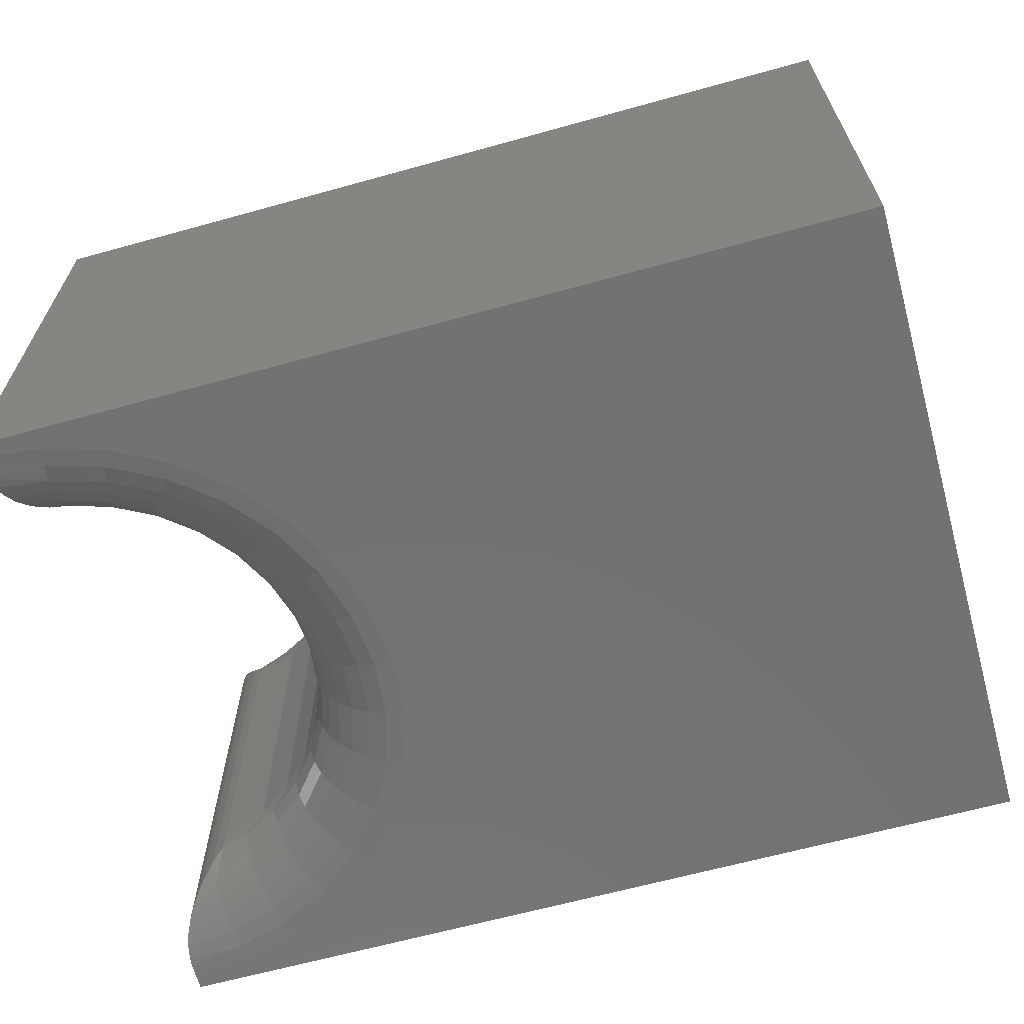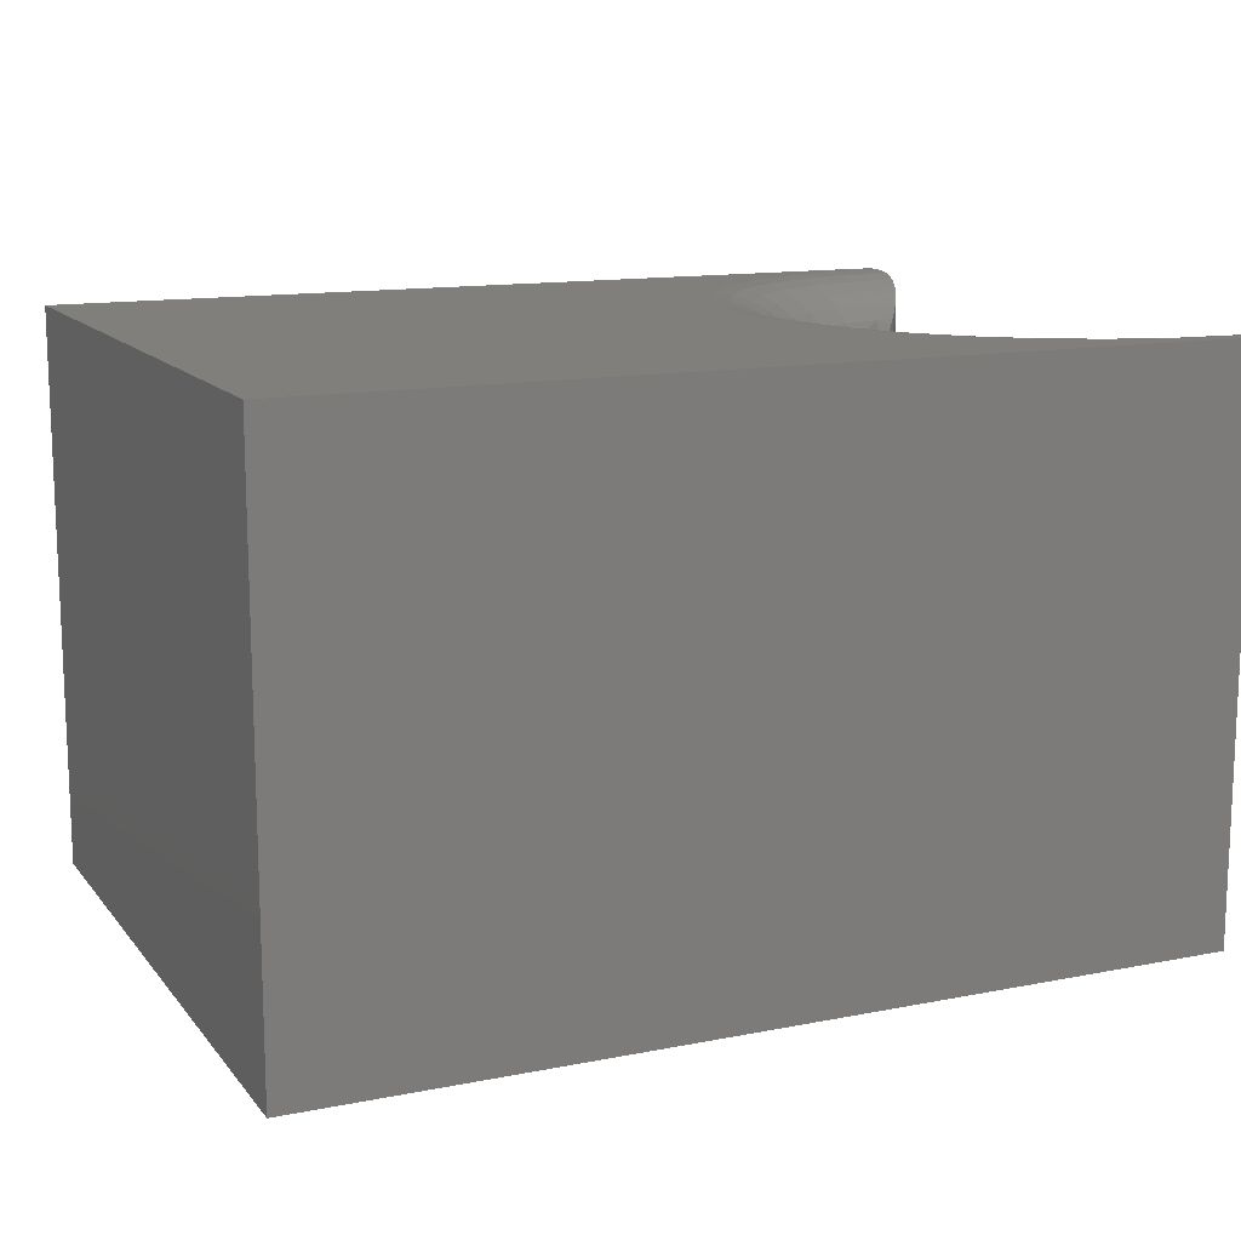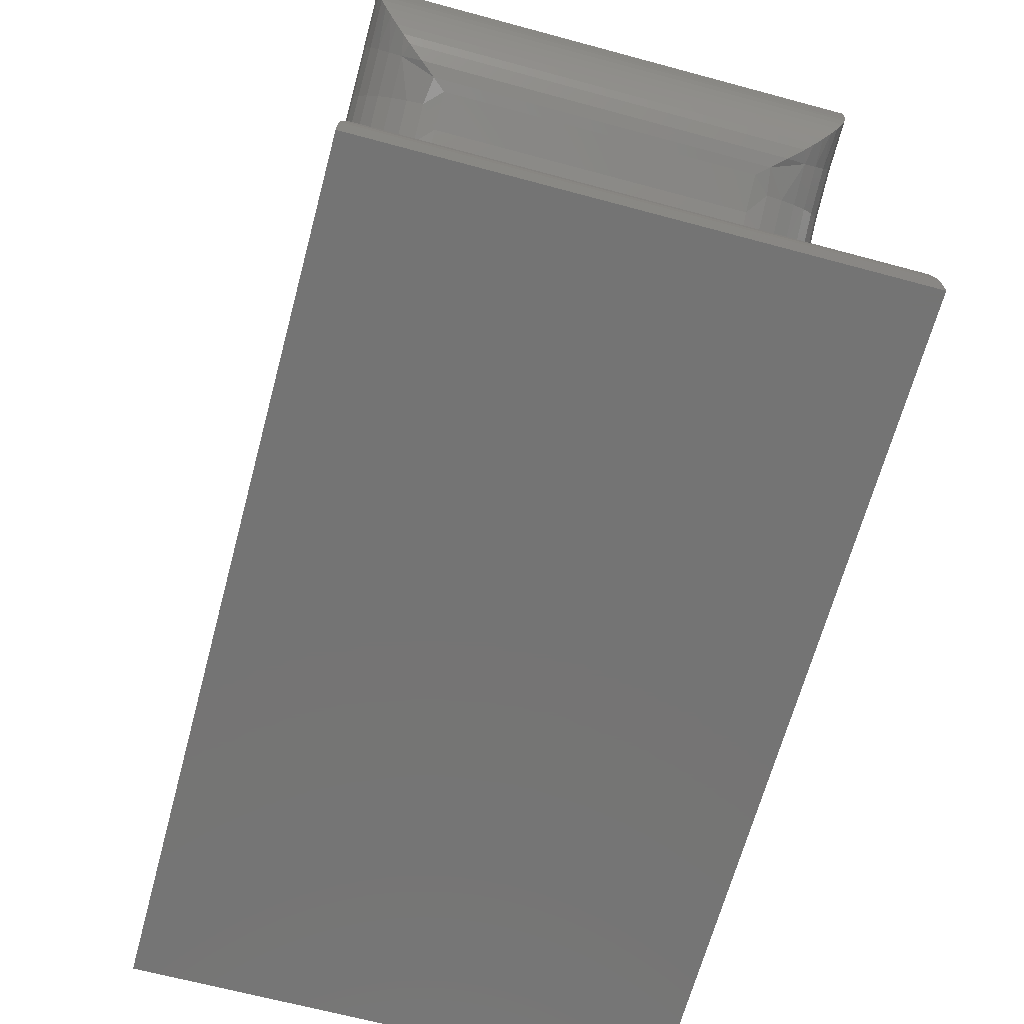
<metadata>
{"format":"stl","ext":"stl","renderer":"f3d","projection":"perspective","resolution":1024,"background":"white","views":[{"elev":-64.5,"azim":-164.4,"up":"+Z"},{"elev":13.2,"azim":-24.1,"up":"+Z"},{"elev":-66.5,"azim":74.9,"up":"+Y"}]}
</metadata>
<code>
# stl→obj: 312 verts, 620 faces
v -0.5078 3.448e-17 0.1445
v -0.5078 0 -0.4766
v -0.5078 -0.75 0.1445
v -0.5078 -0.75 -0.4766
v 0.4922 -0.7344 0.1445
v 0.4221 -0.7275 0.1445
v 0.4922 -0.75 0.1445
v 0.4922 -0.01562 0.1445
v 0.4922 1.455e-16 0.1445
v 0.4221 -0.02253 0.1445
v 0.2381 -0.6291 0.1445
v 0.1934 -0.5747 0.1445
v 0.1602 -0.5125 0.1445
v 0.1397 -0.4451 0.1445
v 0.1328 -0.375 0.1445
v 0.1397 -0.3049 0.1445
v 0.1602 -0.2375 0.1445
v 0.1934 -0.1753 0.1445
v 0.2381 -0.1209 0.1445
v 0.2925 -0.07619 0.1445
v 0.3547 -0.04298 0.1445
v 0.3547 -0.707 0.1445
v 0.2925 -0.6738 0.1445
v 0.4922 1.11e-16 -0.4766
v 0.4922 -0.7173 0.1432
v 0.4922 -0.7173 -0.4752
v 0.4917 -0.7075 -0.4732
v 0.4161 -0.6131 -0.3672
v 0.4161 -0.6131 0.03512
v 0.429 -0.6182 -0.3837
v 0.429 -0.6182 0.05164
v 0.4435 -0.6264 -0.403
v 0.4435 -0.6264 0.0709
v 0.4575 -0.6374 -0.4219
v 0.4575 -0.6374 0.08986
v 0.4654 -0.6457 -0.433
v 0.4654 -0.6457 0.1009
v 0.4729 -0.6553 -0.4435
v 0.4729 -0.6553 0.1114
v 0.4797 -0.6665 -0.4532
v 0.4797 -0.6665 0.1211
v 0.4853 -0.6792 -0.4617
v 0.4853 -0.6792 0.1296
v 0.4895 -0.6934 -0.4686
v 0.4895 -0.6934 0.1365
v 0.4917 -0.7075 0.1411
v 0.2434 -0.3992 -0.3672
v 0.2527 -0.4468 0.03512
v 0.2527 -0.4468 -0.3672
v 0.271 -0.4916 0.03512
v 0.271 -0.4916 -0.3672
v 0.2977 -0.5321 0.03512
v 0.2977 -0.5321 -0.3672
v 0.3316 -0.5666 0.03512
v 0.3316 -0.5666 -0.3672
v 0.3716 -0.594 0.03512
v 0.3716 -0.594 -0.3672
v 0.2434 -0.3992 0.03512
v 0.2434 -0.3508 -0.3672
v 0.2434 -0.3508 0.03512
v 0.2527 -0.3032 -0.3672
v 0.2527 -0.3032 0.03512
v 0.271 -0.2584 -0.3672
v 0.271 -0.2584 0.03512
v 0.2977 -0.2179 -0.3672
v 0.2977 -0.2179 0.03512
v 0.3316 -0.1834 -0.3672
v 0.3316 -0.1834 0.03512
v 0.3716 -0.156 -0.3672
v 0.3716 -0.156 0.03512
v 0.4161 -0.1369 -0.3672
v 0.4161 -0.1369 0.03512
v 0.4922 -0.75 -0.4766
v 0.4922 -0.7344 -0.4766
v 0.4922 -0.03267 -0.4752
v 0.4922 -0.03267 0.1432
v 0.4917 -0.04254 0.1411
v 0.429 -0.1318 0.05164
v 0.429 -0.1318 -0.3837
v 0.4435 -0.1236 0.0709
v 0.4435 -0.1236 -0.403
v 0.4575 -0.1126 0.08986
v 0.4575 -0.1126 -0.4219
v 0.4654 -0.1043 0.1009
v 0.4654 -0.1043 -0.433
v 0.4729 -0.09468 0.1114
v 0.4729 -0.09468 -0.4435
v 0.4797 -0.0835 0.1211
v 0.4797 -0.0835 -0.4532
v 0.4853 -0.07083 0.1296
v 0.4853 -0.07083 -0.4617
v 0.4895 -0.05659 0.1365
v 0.4895 -0.05659 -0.4686
v 0.4917 -0.04254 -0.4732
v 0.4922 -0.01562 -0.4766
v 0.3957 -0.6079 0.05645
v 0.3957 -0.1421 0.05645
v 0.3933 -0.1363 0.07697
v 0.4398 -0.1117 0.09588
v 0.3521 -0.1654 0.05645
v 0.3139 -0.1967 0.05645
v 0.2826 -0.2349 0.05645
v 0.2593 -0.2785 0.05645
v 0.2449 -0.3258 0.05645
v 0.2401 -0.375 0.05645
v 0.2449 -0.4242 0.05645
v 0.2593 -0.4715 0.05645
v 0.2826 -0.5151 0.05645
v 0.3139 -0.5533 0.05645
v 0.3521 -0.5846 0.05645
v 0.4398 -0.6383 0.09588
v 0.3933 -0.6137 0.07697
v 0.4372 -0.6516 0.1125
v 0.4339 -0.6679 0.1261
v 0.4372 -0.09838 0.1125
v 0.4339 -0.08213 0.1261
v 0.4302 -0.6864 0.1362
v 0.4262 -0.7065 0.1424
v 0.4302 -0.06358 0.1362
v 0.4262 -0.04346 0.1424
v 0.3628 -0.06269 0.1424
v 0.3707 -0.08165 0.1362
v 0.3779 -0.09912 0.1261
v 0.3843 -0.1144 0.1125
v 0.3895 -0.127 0.09588
v 0.3044 -0.09393 0.1424
v 0.3158 -0.111 0.1362
v 0.3263 -0.1267 0.1261
v 0.3355 -0.1405 0.1125
v 0.3431 -0.1518 0.09588
v 0.3487 -0.1602 0.07697
v 0.2532 -0.136 0.1424
v 0.2677 -0.1505 0.1362
v 0.281 -0.1639 0.1261
v 0.2928 -0.1756 0.1125
v 0.3024 -0.1852 0.09588
v 0.3095 -0.1923 0.07697
v 0.2111 -0.1872 0.1424
v 0.2282 -0.1986 0.1362
v 0.2439 -0.2091 0.1261
v 0.2577 -0.2183 0.1125
v 0.269 -0.2259 0.09588
v 0.2774 -0.2315 0.07697
v 0.1799 -0.2456 0.1424
v 0.1988 -0.2535 0.1362
v 0.2163 -0.2607 0.1261
v 0.2316 -0.2671 0.1125
v 0.2442 -0.2723 0.09588
v 0.2535 -0.2761 0.07697
v 0.1606 -0.3091 0.1424
v 0.1808 -0.3131 0.1362
v 0.1993 -0.3167 0.1261
v 0.2156 -0.32 0.1125
v 0.2289 -0.3226 0.09588
v 0.2388 -0.3246 0.07697
v 0.1542 -0.375 0.1424
v 0.1747 -0.375 0.1362
v 0.1936 -0.375 0.1261
v 0.2102 -0.375 0.1125
v 0.2238 -0.375 0.09588
v 0.2339 -0.375 0.07697
v 0.1606 -0.4409 0.1424
v 0.1808 -0.4369 0.1362
v 0.1993 -0.4333 0.1261
v 0.2156 -0.43 0.1125
v 0.2289 -0.4274 0.09588
v 0.2388 -0.4254 0.07697
v 0.1799 -0.5044 0.1424
v 0.1988 -0.4965 0.1362
v 0.2163 -0.4893 0.1261
v 0.2316 -0.4829 0.1125
v 0.2442 -0.4777 0.09588
v 0.2535 -0.4739 0.07697
v 0.2111 -0.5628 0.1424
v 0.2282 -0.5514 0.1362
v 0.2439 -0.5409 0.1261
v 0.2577 -0.5317 0.1125
v 0.269 -0.5241 0.09588
v 0.2774 -0.5185 0.07697
v 0.2532 -0.614 0.1424
v 0.2677 -0.5995 0.1362
v 0.281 -0.5861 0.1261
v 0.2928 -0.5744 0.1125
v 0.3024 -0.5648 0.09588
v 0.3095 -0.5577 0.07697
v 0.3044 -0.6561 0.1424
v 0.3158 -0.639 0.1362
v 0.3263 -0.6233 0.1261
v 0.3355 -0.6095 0.1125
v 0.3431 -0.5982 0.09588
v 0.3487 -0.5898 0.07697
v 0.3628 -0.6873 0.1424
v 0.3707 -0.6683 0.1362
v 0.3779 -0.6509 0.1261
v 0.3843 -0.6356 0.1125
v 0.3895 -0.623 0.09588
v 0.4221 -0.7275 -0.4766
v 0.4221 -0.02253 -0.4766
v 0.3547 -0.04298 -0.4766
v 0.2925 -0.07619 -0.4766
v 0.2381 -0.1209 -0.4766
v 0.1934 -0.1753 -0.4766
v 0.1602 -0.2375 -0.4766
v 0.1397 -0.3049 -0.4766
v 0.1328 -0.375 -0.4766
v 0.1397 -0.4451 -0.4766
v 0.1602 -0.5125 -0.4766
v 0.1934 -0.5747 -0.4766
v 0.2381 -0.6291 -0.4766
v 0.2925 -0.6738 -0.4766
v 0.3547 -0.707 -0.4766
v 0.3957 -0.6079 -0.3885
v 0.3957 -0.1421 -0.3885
v 0.3933 -0.6137 -0.409
v 0.4398 -0.6383 -0.428
v 0.3521 -0.5846 -0.3885
v 0.3139 -0.5533 -0.3885
v 0.2826 -0.5151 -0.3885
v 0.2593 -0.4715 -0.3885
v 0.2449 -0.4242 -0.3885
v 0.2401 -0.375 -0.3885
v 0.2449 -0.3258 -0.3885
v 0.2593 -0.2785 -0.3885
v 0.2826 -0.2349 -0.3885
v 0.3139 -0.1967 -0.3885
v 0.3521 -0.1654 -0.3885
v 0.4398 -0.1117 -0.428
v 0.3933 -0.1363 -0.409
v 0.4372 -0.09838 -0.4445
v 0.4339 -0.08213 -0.4581
v 0.4372 -0.6516 -0.4445
v 0.4339 -0.6679 -0.4581
v 0.4302 -0.06358 -0.4682
v 0.4262 -0.04346 -0.4745
v 0.4302 -0.6864 -0.4682
v 0.4262 -0.7065 -0.4745
v 0.3628 -0.6873 -0.4745
v 0.3707 -0.6683 -0.4682
v 0.3779 -0.6509 -0.4581
v 0.3843 -0.6356 -0.4445
v 0.3895 -0.623 -0.428
v 0.3044 -0.6561 -0.4745
v 0.3158 -0.639 -0.4682
v 0.3263 -0.6233 -0.4581
v 0.3355 -0.6095 -0.4445
v 0.3431 -0.5982 -0.428
v 0.3487 -0.5898 -0.409
v 0.2532 -0.614 -0.4745
v 0.2677 -0.5995 -0.4682
v 0.281 -0.5861 -0.4581
v 0.2928 -0.5744 -0.4445
v 0.3024 -0.5648 -0.428
v 0.3095 -0.5577 -0.409
v 0.2111 -0.5628 -0.4745
v 0.2282 -0.5514 -0.4682
v 0.2439 -0.5409 -0.4581
v 0.2577 -0.5317 -0.4445
v 0.269 -0.5241 -0.428
v 0.2774 -0.5185 -0.409
v 0.1799 -0.5044 -0.4745
v 0.1988 -0.4965 -0.4682
v 0.2163 -0.4893 -0.4581
v 0.2316 -0.4829 -0.4445
v 0.2442 -0.4777 -0.428
v 0.2535 -0.4739 -0.409
v 0.1606 -0.4409 -0.4745
v 0.1808 -0.4369 -0.4682
v 0.1993 -0.4333 -0.4581
v 0.2156 -0.43 -0.4445
v 0.2289 -0.4274 -0.428
v 0.2388 -0.4254 -0.409
v 0.1542 -0.375 -0.4745
v 0.1747 -0.375 -0.4682
v 0.1936 -0.375 -0.4581
v 0.2102 -0.375 -0.4445
v 0.2238 -0.375 -0.428
v 0.2339 -0.375 -0.409
v 0.1606 -0.3091 -0.4745
v 0.1808 -0.3131 -0.4682
v 0.1993 -0.3167 -0.4581
v 0.2156 -0.32 -0.4445
v 0.2289 -0.3226 -0.428
v 0.2388 -0.3246 -0.409
v 0.1799 -0.2456 -0.4745
v 0.1988 -0.2535 -0.4682
v 0.2163 -0.2607 -0.4581
v 0.2316 -0.2671 -0.4445
v 0.2442 -0.2723 -0.428
v 0.2535 -0.2761 -0.409
v 0.2111 -0.1872 -0.4745
v 0.2282 -0.1986 -0.4682
v 0.2439 -0.2091 -0.4581
v 0.2577 -0.2183 -0.4445
v 0.269 -0.2259 -0.428
v 0.2774 -0.2315 -0.409
v 0.2532 -0.136 -0.4745
v 0.2677 -0.1505 -0.4682
v 0.281 -0.1639 -0.4581
v 0.2928 -0.1756 -0.4445
v 0.3024 -0.1852 -0.428
v 0.3095 -0.1923 -0.409
v 0.3044 -0.09393 -0.4745
v 0.3158 -0.111 -0.4682
v 0.3263 -0.1267 -0.4581
v 0.3355 -0.1405 -0.4445
v 0.3431 -0.1518 -0.428
v 0.3487 -0.1602 -0.409
v 0.3628 -0.06269 -0.4745
v 0.3707 -0.08165 -0.4682
v 0.3779 -0.09912 -0.4581
v 0.3843 -0.1144 -0.4445
v 0.3895 -0.127 -0.428
f 1 2 3
f 3 2 4
f 5 6 7
f 8 9 10
f 1 11 12
f 1 12 13
f 1 13 14
f 1 14 15
f 1 15 16
f 1 16 17
f 1 17 18
f 1 18 19
f 1 19 20
f 1 20 21
f 1 21 10
f 1 10 9
f 3 7 6
f 3 6 22
f 3 22 23
f 3 23 11
f 3 11 1
f 2 1 24
f 24 1 9
f 25 26 27
f 28 29 30
f 30 29 31
f 30 31 32
f 32 31 33
f 32 33 34
f 34 33 35
f 34 35 36
f 36 35 37
f 36 37 38
f 38 37 39
f 38 39 40
f 40 39 41
f 40 41 42
f 42 41 43
f 42 43 44
f 44 43 45
f 44 45 27
f 27 45 46
f 27 46 25
f 47 48 49
f 49 48 50
f 49 50 51
f 51 50 52
f 51 52 53
f 53 52 54
f 53 54 55
f 55 54 56
f 55 56 57
f 57 56 29
f 57 29 28
f 48 47 58
f 58 47 59
f 58 59 60
f 60 59 61
f 60 61 62
f 62 61 63
f 62 63 64
f 64 63 65
f 64 65 66
f 66 65 67
f 66 67 68
f 68 67 69
f 68 69 70
f 70 69 71
f 70 71 72
f 7 73 5
f 5 73 74
f 5 74 25
f 25 74 26
f 75 76 77
f 72 71 78
f 78 71 79
f 78 79 80
f 80 79 81
f 80 81 82
f 82 81 83
f 82 83 84
f 84 83 85
f 84 85 86
f 86 85 87
f 86 87 88
f 88 87 89
f 88 89 90
f 90 89 91
f 90 91 92
f 92 91 93
f 92 93 77
f 77 93 94
f 77 94 75
f 76 75 8
f 8 75 95
f 8 95 9
f 9 95 24
f 29 96 31
f 29 56 96
f 72 97 70
f 72 78 97
f 98 97 78
f 98 78 99
f 78 80 99
f 100 68 70
f 101 66 68
f 102 64 66
f 103 62 64
f 104 60 62
f 105 58 60
f 106 48 58
f 107 50 48
f 108 52 50
f 109 54 52
f 110 56 54
f 111 33 31
f 111 31 112
f 112 31 96
f 35 33 111
f 35 111 37
f 37 111 113
f 113 39 37
f 41 39 113
f 113 114 41
f 41 114 43
f 99 80 82
f 82 84 99
f 115 99 84
f 115 84 86
f 115 86 88
f 115 88 116
f 88 90 116
f 43 114 45
f 45 114 117
f 45 117 46
f 46 117 118
f 46 118 25
f 6 5 118
f 118 5 25
f 116 90 119
f 119 90 92
f 119 92 120
f 120 92 77
f 120 77 76
f 76 8 120
f 120 8 10
f 10 21 120
f 120 21 121
f 120 121 119
f 119 121 122
f 119 122 116
f 116 122 123
f 116 123 115
f 115 123 124
f 115 124 99
f 99 124 125
f 99 125 98
f 21 20 121
f 121 20 126
f 121 126 122
f 122 126 127
f 122 127 123
f 123 127 128
f 123 128 124
f 124 128 129
f 124 129 125
f 125 129 130
f 125 130 98
f 98 130 131
f 98 131 97
f 97 131 100
f 97 100 70
f 20 19 126
f 126 19 132
f 126 132 127
f 127 132 133
f 127 133 128
f 128 133 134
f 128 134 129
f 129 134 135
f 129 135 130
f 130 135 136
f 130 136 131
f 131 136 137
f 131 137 100
f 100 137 101
f 100 101 68
f 19 18 132
f 132 18 138
f 132 138 133
f 133 138 139
f 133 139 134
f 134 139 140
f 134 140 135
f 135 140 141
f 135 141 136
f 136 141 142
f 136 142 137
f 137 142 143
f 137 143 101
f 101 143 102
f 101 102 66
f 18 17 138
f 138 17 144
f 138 144 139
f 139 144 145
f 139 145 140
f 140 145 146
f 140 146 141
f 141 146 147
f 141 147 142
f 142 147 148
f 142 148 143
f 143 148 149
f 143 149 102
f 102 149 103
f 102 103 64
f 17 16 144
f 144 16 150
f 144 150 145
f 145 150 151
f 145 151 146
f 146 151 152
f 146 152 147
f 147 152 153
f 147 153 148
f 148 153 154
f 148 154 149
f 149 154 155
f 149 155 103
f 103 155 104
f 103 104 62
f 16 15 150
f 150 15 156
f 150 156 151
f 151 156 157
f 151 157 152
f 152 157 158
f 152 158 153
f 153 158 159
f 153 159 154
f 154 159 160
f 154 160 155
f 155 160 161
f 155 161 104
f 104 161 105
f 104 105 60
f 15 14 156
f 156 14 162
f 156 162 157
f 157 162 163
f 157 163 158
f 158 163 164
f 158 164 159
f 159 164 165
f 159 165 160
f 160 165 166
f 160 166 161
f 161 166 167
f 161 167 105
f 105 167 106
f 105 106 58
f 14 13 162
f 162 13 168
f 162 168 163
f 163 168 169
f 163 169 164
f 164 169 170
f 164 170 165
f 165 170 171
f 165 171 166
f 166 171 172
f 166 172 167
f 167 172 173
f 167 173 106
f 106 173 107
f 106 107 48
f 13 12 168
f 168 12 174
f 168 174 169
f 169 174 175
f 169 175 170
f 170 175 176
f 170 176 171
f 171 176 177
f 171 177 172
f 172 177 178
f 172 178 173
f 173 178 179
f 173 179 107
f 107 179 108
f 107 108 50
f 12 11 174
f 174 11 180
f 174 180 175
f 175 180 181
f 175 181 176
f 176 181 182
f 176 182 177
f 177 182 183
f 177 183 178
f 178 183 184
f 178 184 179
f 179 184 185
f 179 185 108
f 108 185 109
f 108 109 52
f 11 23 180
f 180 23 186
f 180 186 181
f 181 186 187
f 181 187 182
f 182 187 188
f 182 188 183
f 183 188 189
f 183 189 184
f 184 189 190
f 184 190 185
f 185 190 191
f 185 191 109
f 109 191 110
f 109 110 54
f 23 22 186
f 186 22 192
f 186 192 187
f 187 192 193
f 187 193 188
f 188 193 194
f 188 194 189
f 189 194 195
f 189 195 190
f 190 195 196
f 190 196 191
f 191 196 112
f 191 112 110
f 110 112 96
f 110 96 56
f 22 6 192
f 192 6 118
f 192 118 193
f 193 118 117
f 193 117 194
f 194 117 114
f 194 114 195
f 195 114 113
f 195 113 196
f 196 113 111
f 196 111 112
f 73 197 74
f 24 95 198
f 2 24 198
f 2 198 199
f 2 199 200
f 2 200 201
f 2 201 202
f 2 202 203
f 2 203 204
f 2 204 205
f 2 205 4
f 4 205 206
f 4 206 207
f 4 207 208
f 4 208 209
f 4 209 210
f 4 210 211
f 4 211 197
f 4 197 73
f 28 212 57
f 28 30 212
f 71 213 79
f 71 69 213
f 214 212 30
f 214 30 215
f 30 32 215
f 216 55 57
f 217 53 55
f 218 51 53
f 219 49 51
f 220 47 49
f 221 59 47
f 222 61 59
f 223 63 61
f 224 65 63
f 225 67 65
f 226 69 67
f 227 81 79
f 227 79 228
f 228 79 213
f 83 81 227
f 83 227 85
f 85 227 229
f 229 87 85
f 89 87 229
f 229 230 89
f 89 230 91
f 215 32 34
f 34 36 215
f 231 215 36
f 231 36 38
f 231 38 40
f 231 40 232
f 40 42 232
f 91 230 93
f 93 230 233
f 93 233 94
f 94 233 234
f 94 234 75
f 198 95 234
f 234 95 75
f 232 42 235
f 235 42 44
f 235 44 236
f 236 44 27
f 236 27 26
f 26 74 236
f 236 74 197
f 197 211 236
f 236 211 237
f 236 237 235
f 235 237 238
f 235 238 232
f 232 238 239
f 232 239 231
f 231 239 240
f 231 240 215
f 215 240 241
f 215 241 214
f 211 210 237
f 237 210 242
f 237 242 238
f 238 242 243
f 238 243 239
f 239 243 244
f 239 244 240
f 240 244 245
f 240 245 241
f 241 245 246
f 241 246 214
f 214 246 247
f 214 247 212
f 212 247 216
f 212 216 57
f 210 209 242
f 242 209 248
f 242 248 243
f 243 248 249
f 243 249 244
f 244 249 250
f 244 250 245
f 245 250 251
f 245 251 246
f 246 251 252
f 246 252 247
f 247 252 253
f 247 253 216
f 216 253 217
f 216 217 55
f 209 208 248
f 248 208 254
f 248 254 249
f 249 254 255
f 249 255 250
f 250 255 256
f 250 256 251
f 251 256 257
f 251 257 252
f 252 257 258
f 252 258 253
f 253 258 259
f 253 259 217
f 217 259 218
f 217 218 53
f 208 207 254
f 254 207 260
f 254 260 255
f 255 260 261
f 255 261 256
f 256 261 262
f 256 262 257
f 257 262 263
f 257 263 258
f 258 263 264
f 258 264 259
f 259 264 265
f 259 265 218
f 218 265 219
f 218 219 51
f 207 206 260
f 260 206 266
f 260 266 261
f 261 266 267
f 261 267 262
f 262 267 268
f 262 268 263
f 263 268 269
f 263 269 264
f 264 269 270
f 264 270 265
f 265 270 271
f 265 271 219
f 219 271 220
f 219 220 49
f 206 205 266
f 266 205 272
f 266 272 267
f 267 272 273
f 267 273 268
f 268 273 274
f 268 274 269
f 269 274 275
f 269 275 270
f 270 275 276
f 270 276 271
f 271 276 277
f 271 277 220
f 220 277 221
f 220 221 47
f 205 204 272
f 272 204 278
f 272 278 273
f 273 278 279
f 273 279 274
f 274 279 280
f 274 280 275
f 275 280 281
f 275 281 276
f 276 281 282
f 276 282 277
f 277 282 283
f 277 283 221
f 221 283 222
f 221 222 59
f 204 203 278
f 278 203 284
f 278 284 279
f 279 284 285
f 279 285 280
f 280 285 286
f 280 286 281
f 281 286 287
f 281 287 282
f 282 287 288
f 282 288 283
f 283 288 289
f 283 289 222
f 222 289 223
f 222 223 61
f 203 202 284
f 284 202 290
f 284 290 285
f 285 290 291
f 285 291 286
f 286 291 292
f 286 292 287
f 287 292 293
f 287 293 288
f 288 293 294
f 288 294 289
f 289 294 295
f 289 295 223
f 223 295 224
f 223 224 63
f 202 201 290
f 290 201 296
f 290 296 291
f 291 296 297
f 291 297 292
f 292 297 298
f 292 298 293
f 293 298 299
f 293 299 294
f 294 299 300
f 294 300 295
f 295 300 301
f 295 301 224
f 224 301 225
f 224 225 65
f 201 200 296
f 296 200 302
f 296 302 297
f 297 302 303
f 297 303 298
f 298 303 304
f 298 304 299
f 299 304 305
f 299 305 300
f 300 305 306
f 300 306 301
f 301 306 307
f 301 307 225
f 225 307 226
f 225 226 67
f 200 199 302
f 302 199 308
f 302 308 303
f 303 308 309
f 303 309 304
f 304 309 310
f 304 310 305
f 305 310 311
f 305 311 306
f 306 311 312
f 306 312 307
f 307 312 228
f 307 228 226
f 226 228 213
f 226 213 69
f 199 198 308
f 308 198 234
f 308 234 309
f 309 234 233
f 309 233 310
f 310 233 230
f 310 230 311
f 311 230 229
f 311 229 312
f 312 229 227
f 312 227 228
f 4 73 3
f 3 73 7

</code>
